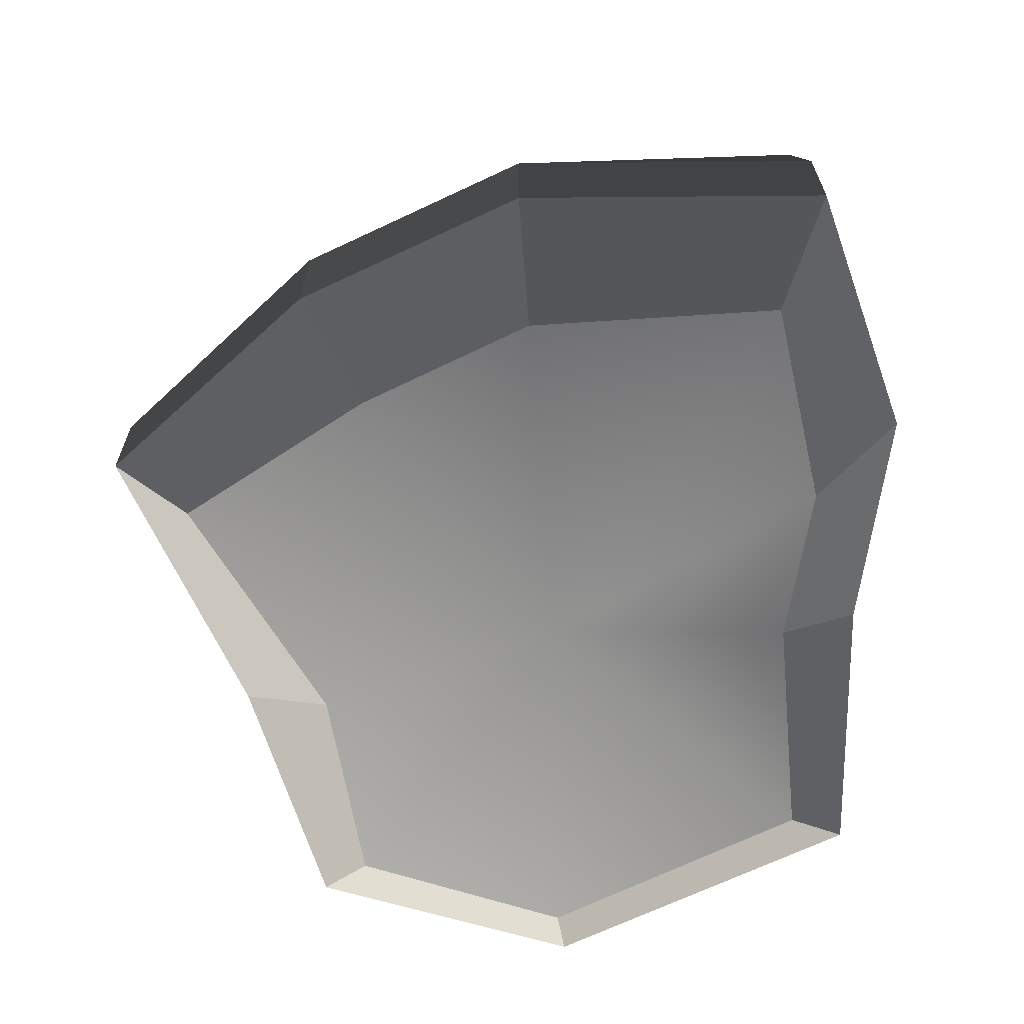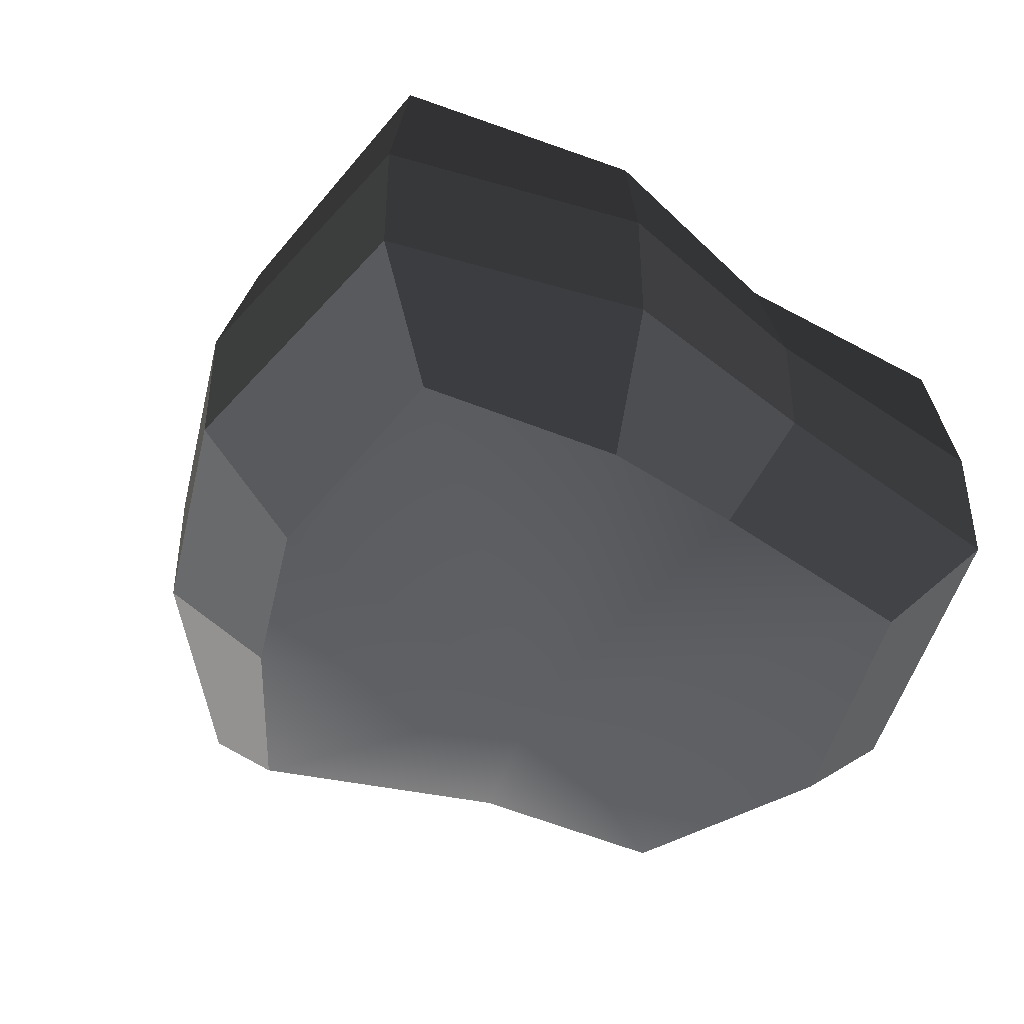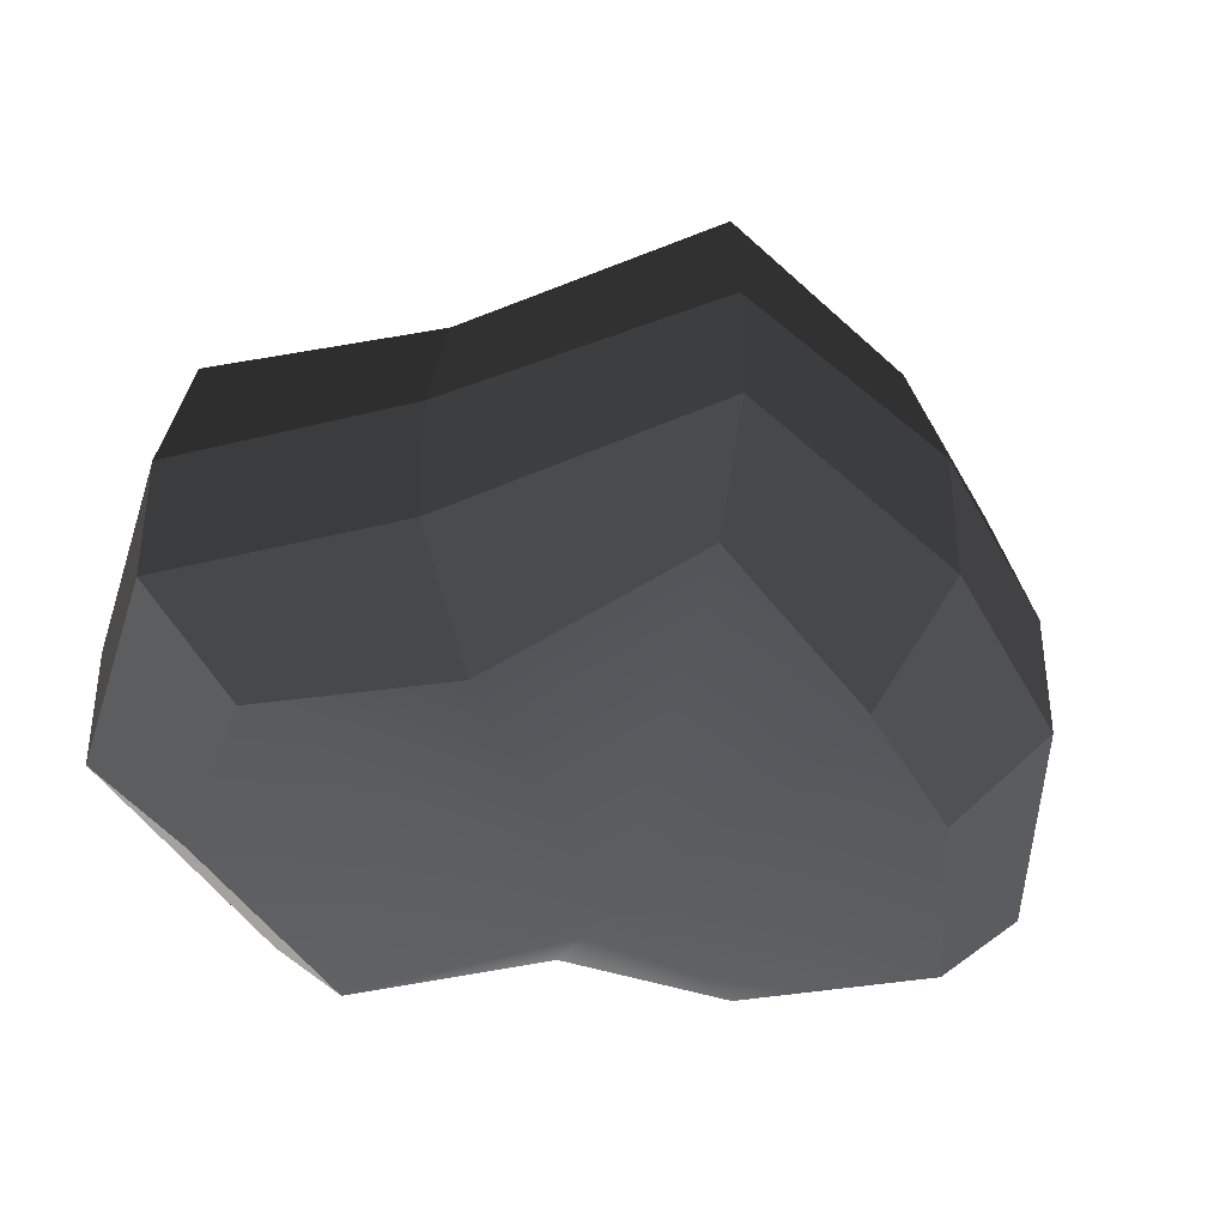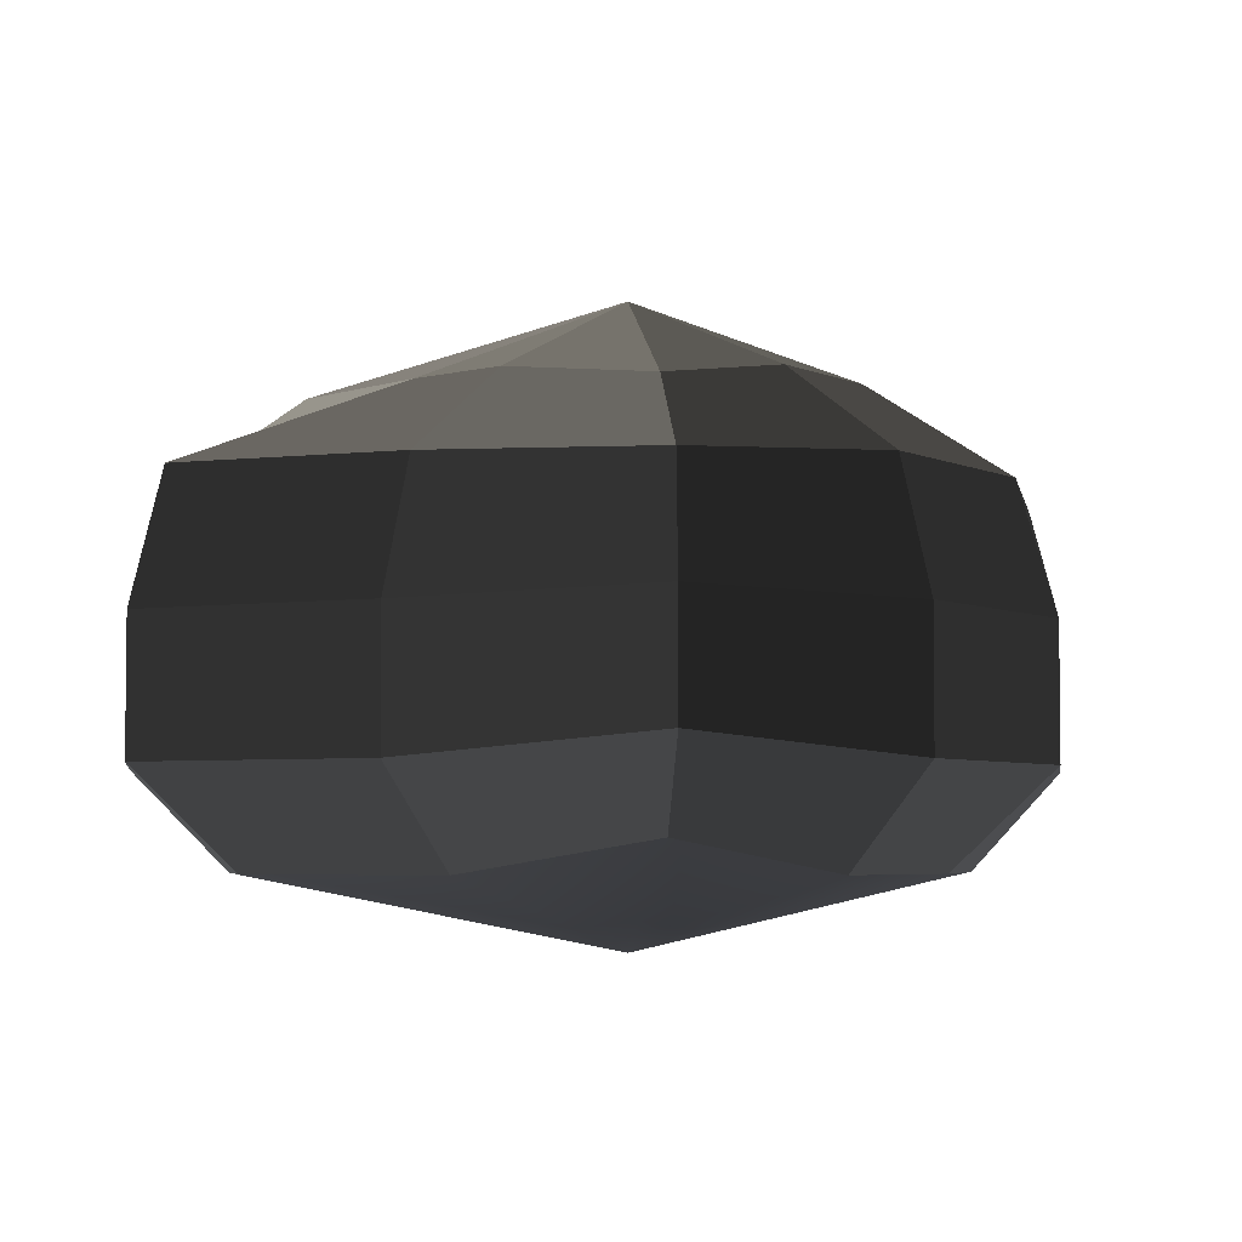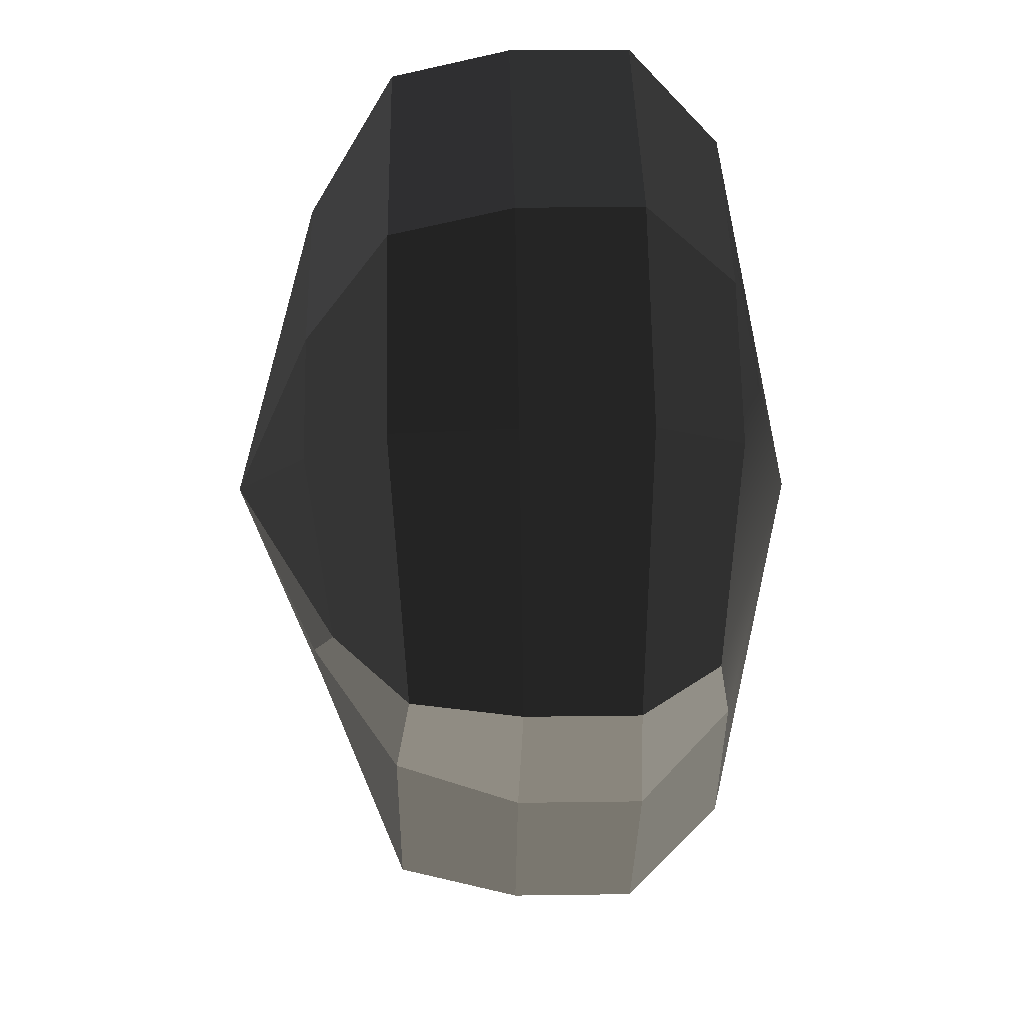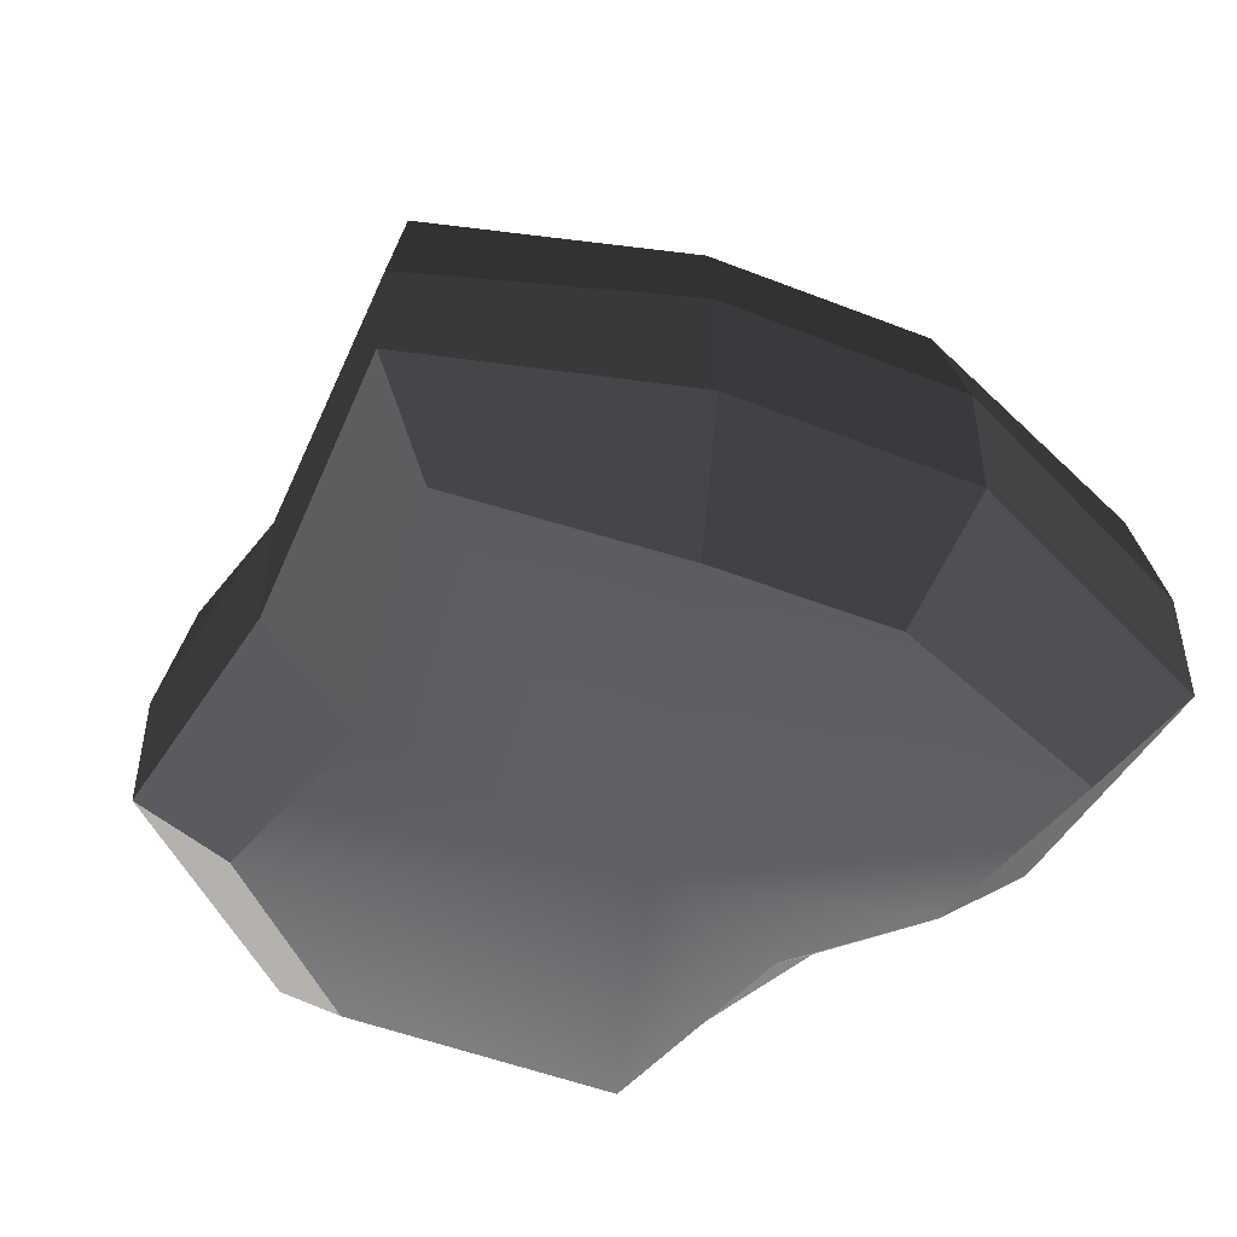
<metadata>
{"format":"obj","ext":"obj","renderer":"f3d","projection":"perspective","resolution":1024,"background":"white","views":[{"elev":-66.9,"azim":-12.4,"up":"+Y"},{"elev":-44.6,"azim":39.2,"up":"+Y"},{"elev":-39.3,"azim":-102.7,"up":"+Y"},{"elev":-4.4,"azim":-94.6,"up":"+Y"},{"elev":28.3,"azim":-91.2,"up":"+Z"},{"elev":-49.8,"azim":-61.7,"up":"+Y"}]}
</metadata>
<code>
v 0.01455 -0.02578 -0.04036
v 0.004627 -0.03398 0.001089
v 0.03879 -0.02578 -0.02106
v -0.00966 -0.02578 -0.03818
v -0.01825 -0.02578 -0.01778
v -0.03822 -0.02223 0.00109
v -0.02135 -0.02578 0.01996
v -0.005294 -0.02578 0.03272
v 0.0211 -0.02578 0.04036
v 0.0306 -0.02578 0.01996
v 0.03219 -0.02223 0.001089
v 0.03879 -0.02578 -0.02106
v 0.04797 -0.01489 -0.02773
v 0.01806 -0.01489 -0.05115
v 0.01455 -0.02578 -0.04036
v 0.01455 -0.02578 -0.04036
v 0.01806 -0.01489 -0.05115
v -0.01317 -0.01489 -0.04897
v -0.00966 -0.02578 -0.03818
v -0.00966 -0.02578 -0.03818
v -0.01317 -0.01489 -0.04897
v -0.02743 -0.01489 -0.02445
v -0.01825 -0.02578 -0.01778
v -0.01825 -0.02578 -0.01778
v -0.02743 -0.01489 -0.02445
v -0.04796 -0.01289 0.001089
v -0.03822 -0.02223 0.00109
v -0.03822 -0.02223 0.00109
v -0.04796 -0.01289 0.001089
v -0.03053 -0.01489 0.02663
v -0.02135 -0.02578 0.01996
v -0.02135 -0.02578 0.01996
v -0.03053 -0.01489 0.02663
v -0.008801 -0.01489 0.04351
v -0.005294 -0.02578 0.03272
v -0.005294 -0.02578 0.03272
v -0.008801 -0.01489 0.04351
v 0.02461 -0.01489 0.05115
v 0.0211 -0.02578 0.04036
v 0.0211 -0.02578 0.04036
v 0.02461 -0.01489 0.05115
v 0.03978 -0.01489 0.02663
v 0.0306 -0.02578 0.01996
v 0.0306 -0.02578 0.01996
v 0.03978 -0.01489 0.02663
v 0.04194 -0.01289 0.001089
v 0.03219 -0.02223 0.001089
v 0.03219 -0.02223 0.001089
v 0.04194 -0.01289 0.001089
v 0.04797 -0.01489 -0.02773
v 0.03879 -0.02578 -0.02106
v 0.04797 -0.01489 -0.02773
v 0.04797 -0.0001484 -0.02773
v 0.01806 -0.0001484 -0.05115
v 0.01806 -0.01489 -0.05115
v 0.01806 -0.01489 -0.05115
v 0.01806 -0.0001484 -0.05115
v -0.01317 -0.0001484 -0.04897
v -0.01317 -0.01489 -0.04897
v -0.01317 -0.01489 -0.04897
v -0.01317 -0.0001484 -0.04897
v -0.02743 -0.0001484 -0.02445
v -0.02743 -0.01489 -0.02445
v -0.02743 -0.01489 -0.02445
v -0.02743 -0.0001484 -0.02445
v -0.04796 -0.0002295 0.001089
v -0.04796 -0.01289 0.001089
v -0.04796 -0.01289 0.001089
v -0.04796 -0.0002295 0.001089
v -0.03053 -0.0001484 0.02663
v -0.03053 -0.01489 0.02663
v -0.03053 -0.01489 0.02663
v -0.03053 -0.0001484 0.02663
v -0.008801 -0.0001484 0.04351
v -0.008801 -0.01489 0.04351
v -0.008801 -0.01489 0.04351
v -0.008801 -0.0001484 0.04351
v 0.02461 -0.0001484 0.05115
v 0.02461 -0.01489 0.05115
v 0.02461 -0.01489 0.05115
v 0.02461 -0.0001484 0.05115
v 0.03978 -0.0001484 0.02663
v 0.03978 -0.01489 0.02663
v 0.03978 -0.01489 0.02663
v 0.03978 -0.0001484 0.02663
v 0.04194 -0.0002295 0.001089
v 0.04194 -0.01289 0.001089
v 0.04194 -0.01289 0.001089
v 0.04194 -0.0002295 0.001089
v 0.04797 -0.0001484 -0.02773
v 0.04797 -0.01489 -0.02773
v 0.04797 -0.0001484 -0.02773
v 0.04569 0.01428 -0.0254
v 0.01715 0.01428 -0.04799
v 0.01806 -0.0001484 -0.05115
v 0.01806 -0.0001484 -0.05115
v 0.01715 0.01428 -0.04799
v -0.01183 0.01428 -0.0456
v -0.01317 -0.0001484 -0.04897
v -0.01317 -0.0001484 -0.04897
v -0.01183 0.01428 -0.0456
v -0.02321 0.01428 -0.02181
v -0.02743 -0.0001484 -0.02445
v -0.02743 -0.0001484 -0.02445
v -0.02321 0.01428 -0.02181
v -0.0453 0.01197 0.001195
v -0.04796 -0.0002295 0.001089
v -0.04796 -0.0002295 0.001089
v -0.0453 0.01197 0.001195
v -0.02661 0.01428 0.0242
v -0.03053 -0.0001484 0.02663
v -0.03053 -0.0001484 0.02663
v -0.02661 0.01428 0.0242
v -0.007038 0.01428 0.03961
v -0.008801 -0.0001484 0.04351
v -0.008801 -0.0001484 0.04351
v -0.007038 0.01428 0.03961
v 0.02433 0.01428 0.04799
v 0.02461 -0.0001484 0.05115
v 0.02461 -0.0001484 0.05115
v 0.02433 0.01428 0.04799
v 0.03672 0.01428 0.0242
v 0.03978 -0.0001484 0.02663
v 0.03978 -0.0001484 0.02663
v 0.03672 0.01428 0.0242
v 0.03866 0.01197 0.001195
v 0.04194 -0.0002295 0.001089
v 0.04194 -0.0002295 0.001089
v 0.03866 0.01197 0.001195
v 0.04569 0.01428 -0.0254
v 0.04797 -0.0001484 -0.02773
v 0.04569 0.01428 -0.0254
v 0.03226 0.02437 -0.01615
v 0.01204 0.02437 -0.03257
v 0.01715 0.01428 -0.04799
v 0.01715 0.01428 -0.04799
v 0.01204 0.02437 -0.03257
v -0.002589 0.02437 -0.0214
v -0.01183 0.01428 -0.0456
v -0.01183 0.01428 -0.0456
v -0.002589 0.02437 -0.0214
v -0.01125 0.02437 -0.0128
v -0.02321 0.01428 -0.02181
v -0.02321 0.01428 -0.02181
v -0.01125 0.02437 -0.0128
v -0.03124 0.02075 0.001115
v -0.0453 0.01197 0.001195
v -0.0453 0.01197 0.001195
v -0.03124 0.02075 0.001115
v -0.01442 0.02437 0.01503
v -0.02661 0.01428 0.0242
v -0.02661 0.01428 0.0242
v -0.01442 0.02437 0.01503
v -0.002589 0.02437 0.02474
v -0.007038 0.01428 0.03961
v -0.007038 0.01428 0.03961
v -0.002589 0.02437 0.02474
v 0.01874 0.02437 0.03257
v 0.02433 0.01428 0.04799
v 0.02433 0.01428 0.04799
v 0.01874 0.02437 0.03257
v 0.02388 0.02437 0.01503
v 0.03672 0.01428 0.0242
v 0.03672 0.01428 0.0242
v 0.02388 0.02437 0.01503
v 0.02505 0.02075 0.001115
v 0.03866 0.01197 0.001195
v 0.03866 0.01197 0.001195
v 0.02505 0.02075 0.001115
v 0.03226 0.02437 -0.01615
v 0.04569 0.01428 -0.0254
v 0.03226 0.02437 -0.01615
v 0.004627 0.03398 0.001089
v 0.01204 0.02437 -0.03257
v 0.01204 0.02437 -0.03257
v 0.004627 0.03398 0.001089
v -0.002589 0.02437 -0.0214
v -0.002589 0.02437 -0.0214
v 0.004627 0.03398 0.001089
v -0.01125 0.02437 -0.0128
v -0.01125 0.02437 -0.0128
v 0.004627 0.03398 0.001089
v -0.03124 0.02075 0.001115
v -0.03124 0.02075 0.001115
v 0.004627 0.03398 0.001089
v -0.01442 0.02437 0.01503
v -0.01442 0.02437 0.01503
v 0.004627 0.03398 0.001089
v -0.002589 0.02437 0.02474
v -0.002589 0.02437 0.02474
v 0.004627 0.03398 0.001089
v 0.01874 0.02437 0.03257
v 0.01874 0.02437 0.03257
v 0.004627 0.03398 0.001089
v 0.02388 0.02437 0.01503
v 0.02388 0.02437 0.01503
v 0.004627 0.03398 0.001089
v 0.02505 0.02075 0.001115
v 0.02505 0.02075 0.001115
v 0.004627 0.03398 0.001089
v 0.03226 0.02437 -0.01615
g Foliage1_27_4091_267
f 1 3 2
f 4 1 2
f 5 4 2
f 6 5 2
f 7 6 2
f 8 7 2
f 9 8 2
f 10 9 2
f 11 10 2
f 3 11 2
f 12 14 13
f 12 15 14
f 16 18 17
f 16 19 18
f 20 22 21
f 20 23 22
f 24 26 25
f 24 27 26
f 28 30 29
f 28 31 30
f 32 34 33
f 32 35 34
f 36 38 37
f 36 39 38
f 40 42 41
f 40 43 42
f 44 46 45
f 44 47 46
f 48 50 49
f 48 51 50
f 52 54 53
f 52 55 54
f 56 58 57
f 56 59 58
f 60 62 61
f 60 63 62
f 64 66 65
f 64 67 66
f 68 70 69
f 68 71 70
f 72 74 73
f 72 75 74
f 76 78 77
f 76 79 78
f 80 82 81
f 80 83 82
f 84 86 85
f 84 87 86
f 88 90 89
f 88 91 90
f 92 94 93
f 92 95 94
f 96 98 97
f 96 99 98
f 100 102 101
f 100 103 102
f 104 106 105
f 104 107 106
f 108 110 109
f 108 111 110
f 112 114 113
f 112 115 114
f 116 118 117
f 116 119 118
f 120 122 121
f 120 123 122
f 124 126 125
f 124 127 126
f 128 130 129
f 128 131 130
f 132 134 133
f 132 135 134
f 136 138 137
f 136 139 138
f 140 142 141
f 140 143 142
f 144 146 145
f 144 147 146
f 148 150 149
f 148 151 150
f 152 154 153
f 152 155 154
f 156 158 157
f 156 159 158
f 160 162 161
f 160 163 162
f 164 166 165
f 164 167 166
f 168 170 169
f 168 171 170
f 172 174 173
f 175 177 176
f 178 180 179
f 181 183 182
f 184 186 185
f 187 189 188
f 190 192 191
f 193 195 194
f 196 198 197
f 199 201 200

</code>
